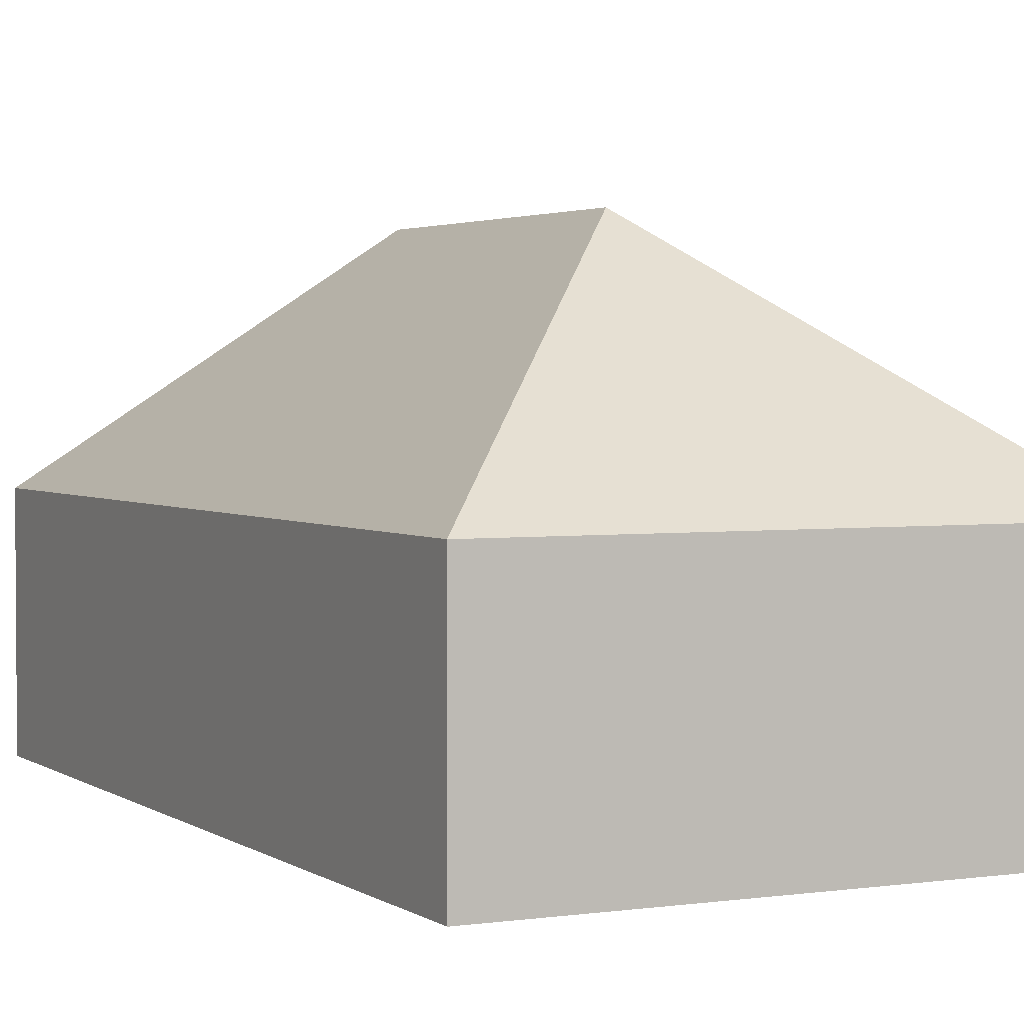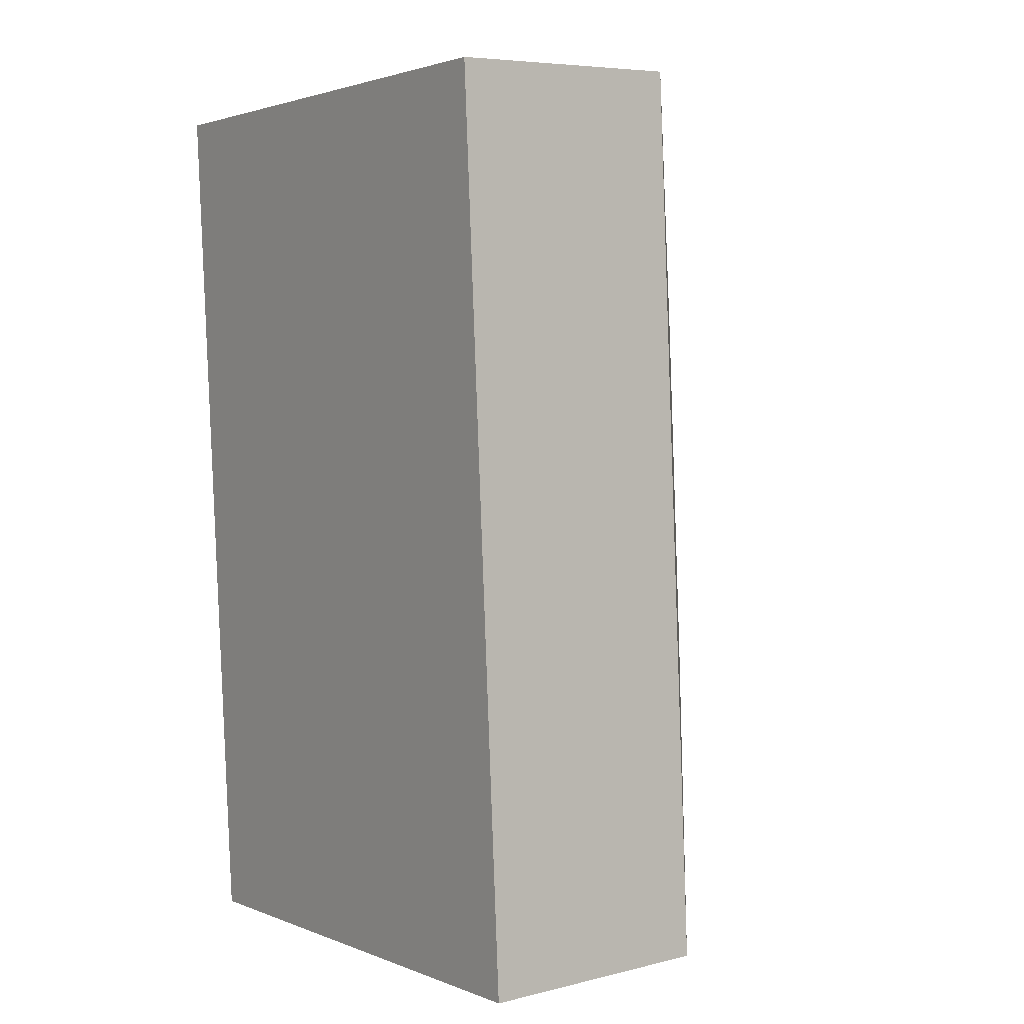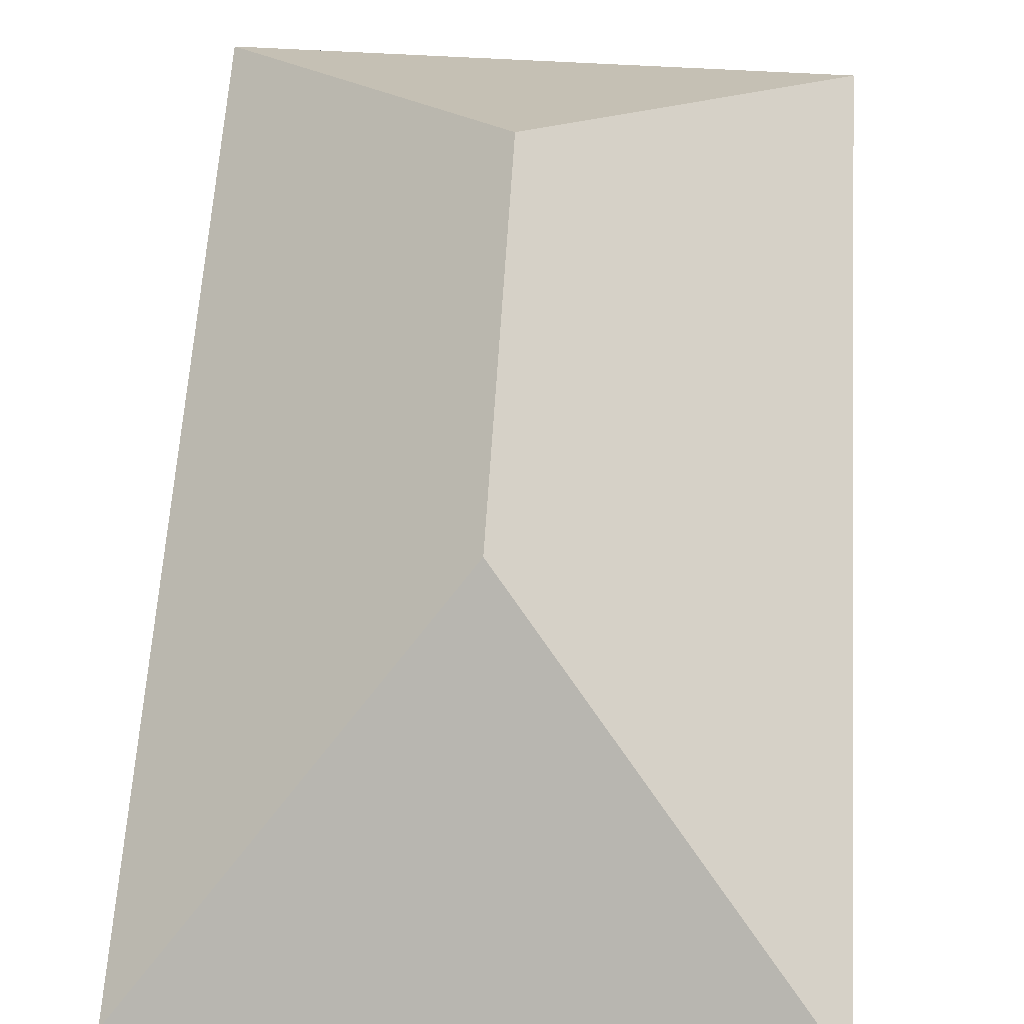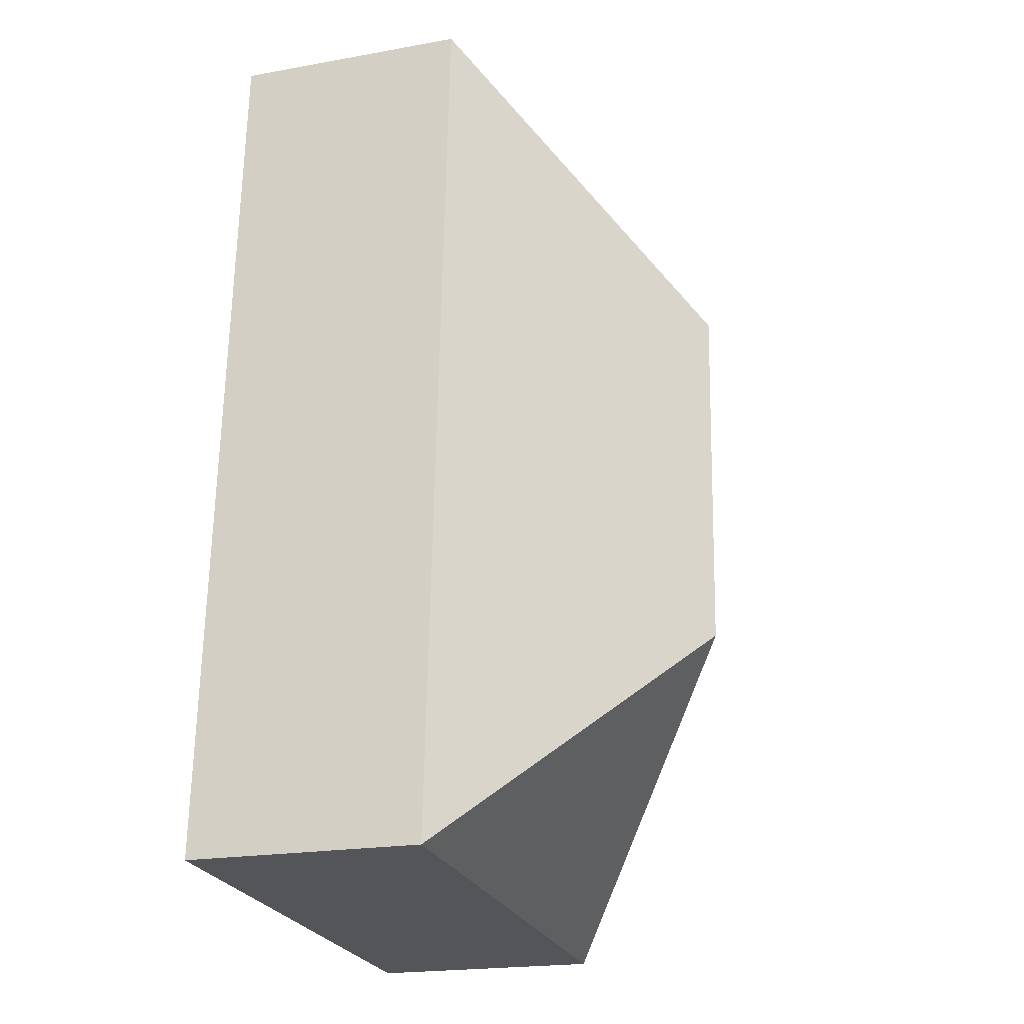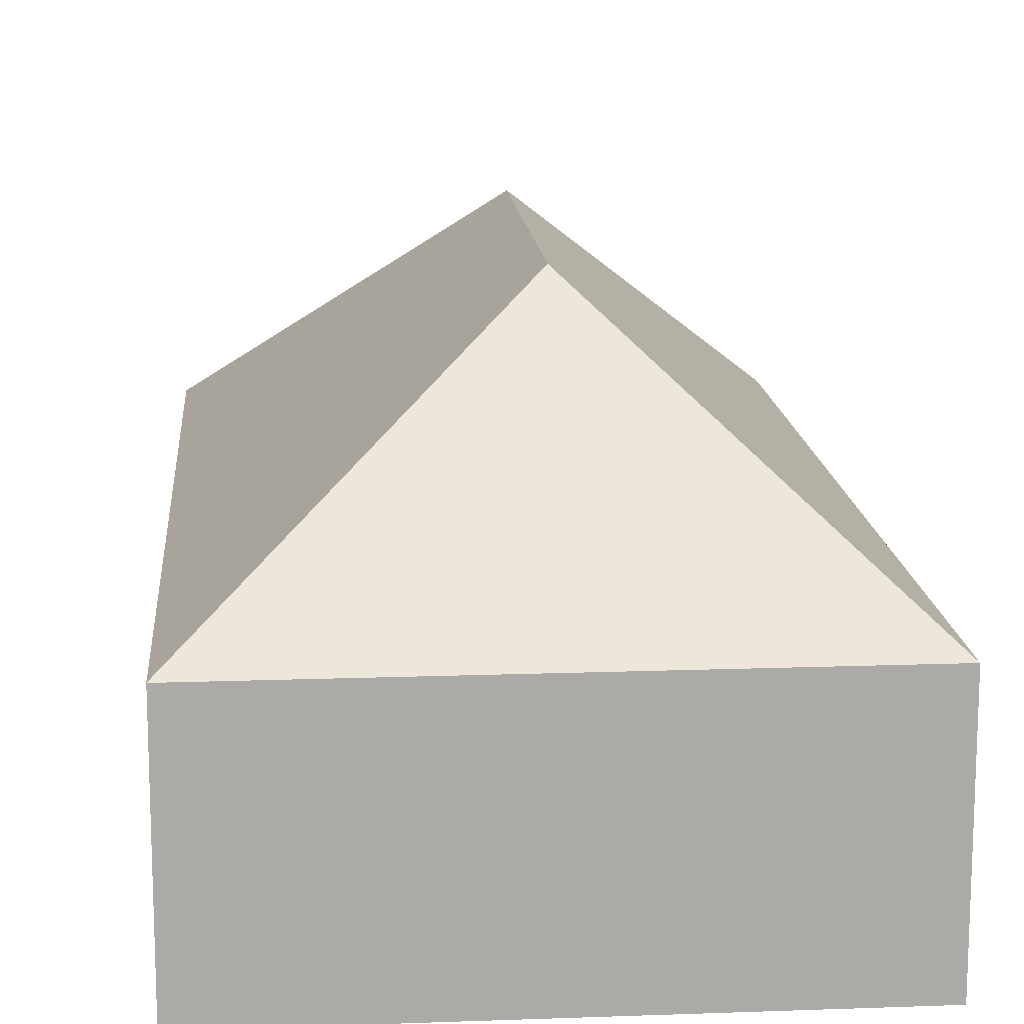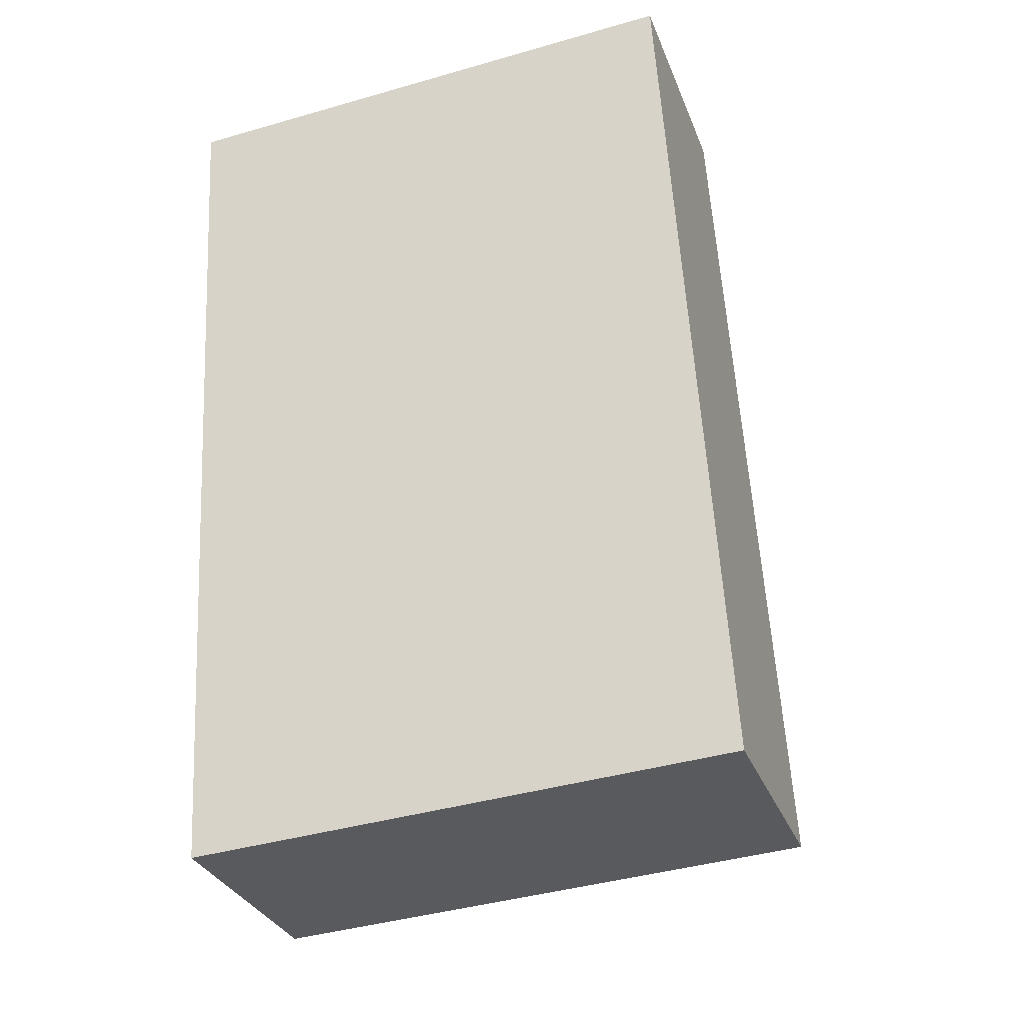
<metadata>
{"format":"obj","ext":"obj","renderer":"f3d","projection":"perspective","resolution":1024,"background":"white","views":[{"elev":2.7,"azim":150.1,"up":"+Y"},{"elev":6.5,"azim":53.9,"up":"+Z"},{"elev":59.4,"azim":180.0,"up":"+Y"},{"elev":-20.8,"azim":107.9,"up":"+Z"},{"elev":14.3,"azim":-8.0,"up":"+Y"},{"elev":-31.0,"azim":18.9,"up":"+Z"}]}
</metadata>
<code>
o CG10_500_035062_0002
v 175.9 75 -14.6
v 192.8 75 -296.8
v 99.48 145 -98.77
v 106.5 145 -215
v 7.578 75 -24.71
v 24.54 75 -306.9
v 175.9 0 -14.6
v 192.8 0 -296.8
v 24.54 0 -306.9
v 7.578 0 -24.71
f 5 3 1
f 5 6 4 3
f 6 2 4
f 2 1 3 4
f 7 8 9 10
f 1 7 8 2
f 2 8 9 6
f 6 9 10 5
f 5 10 7 1

</code>
